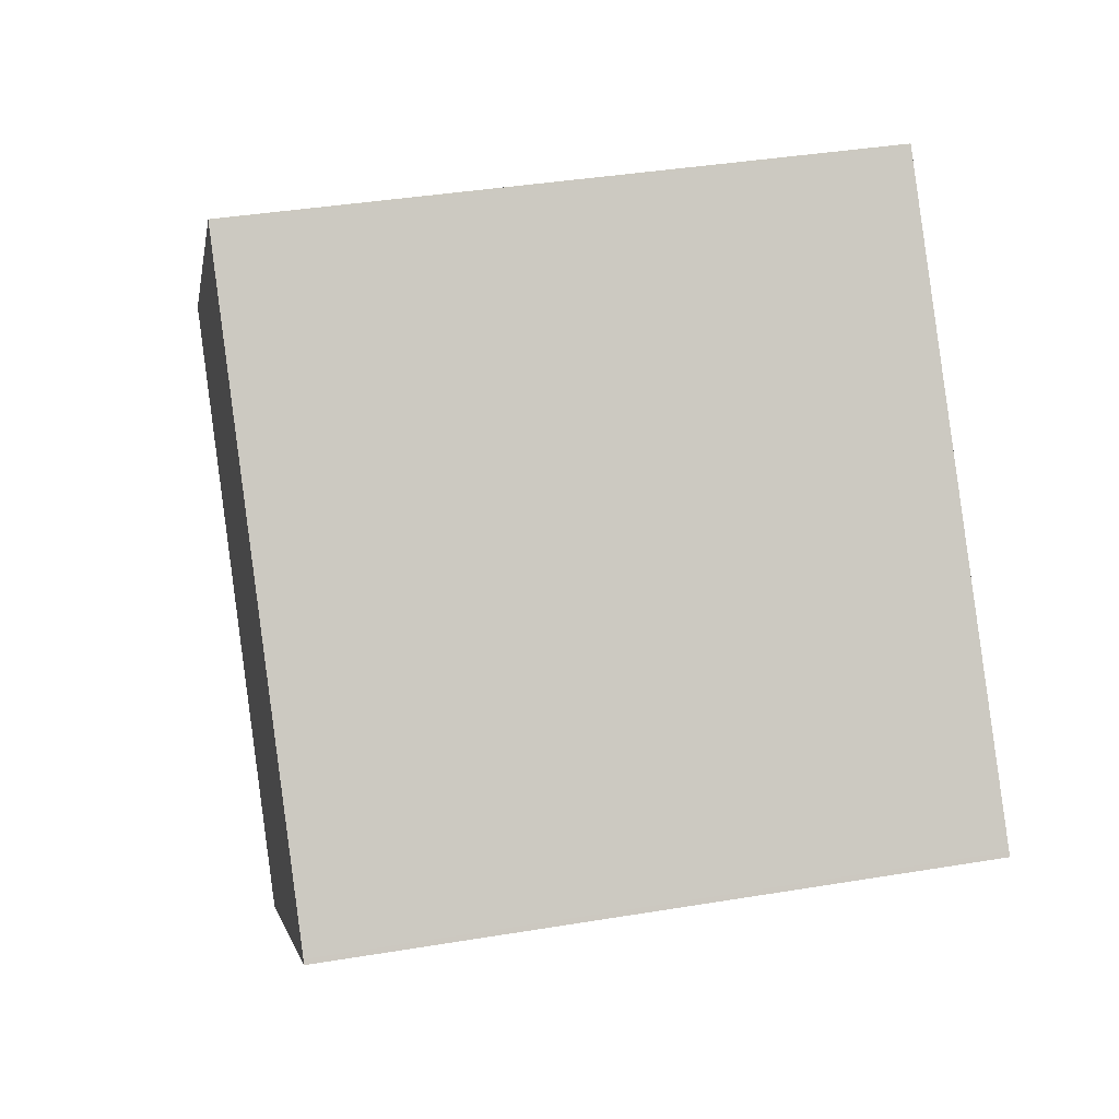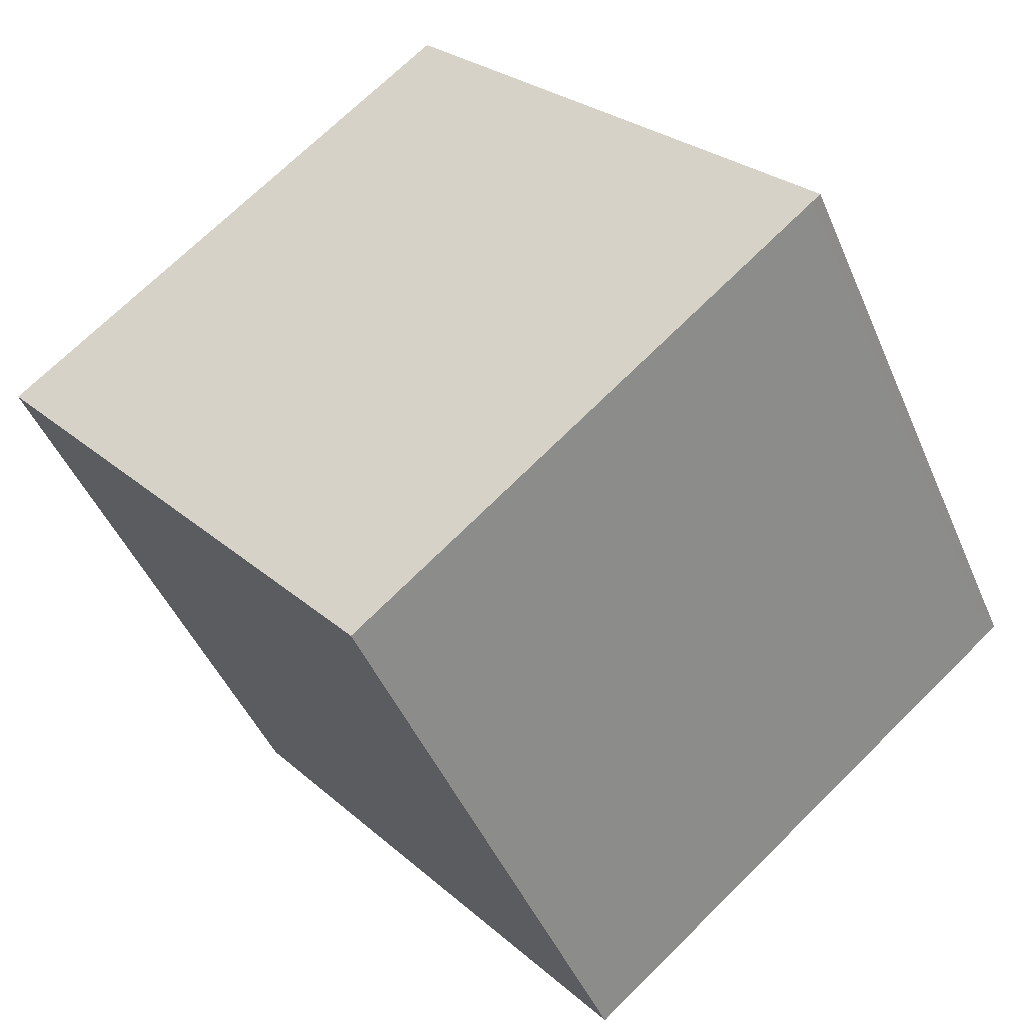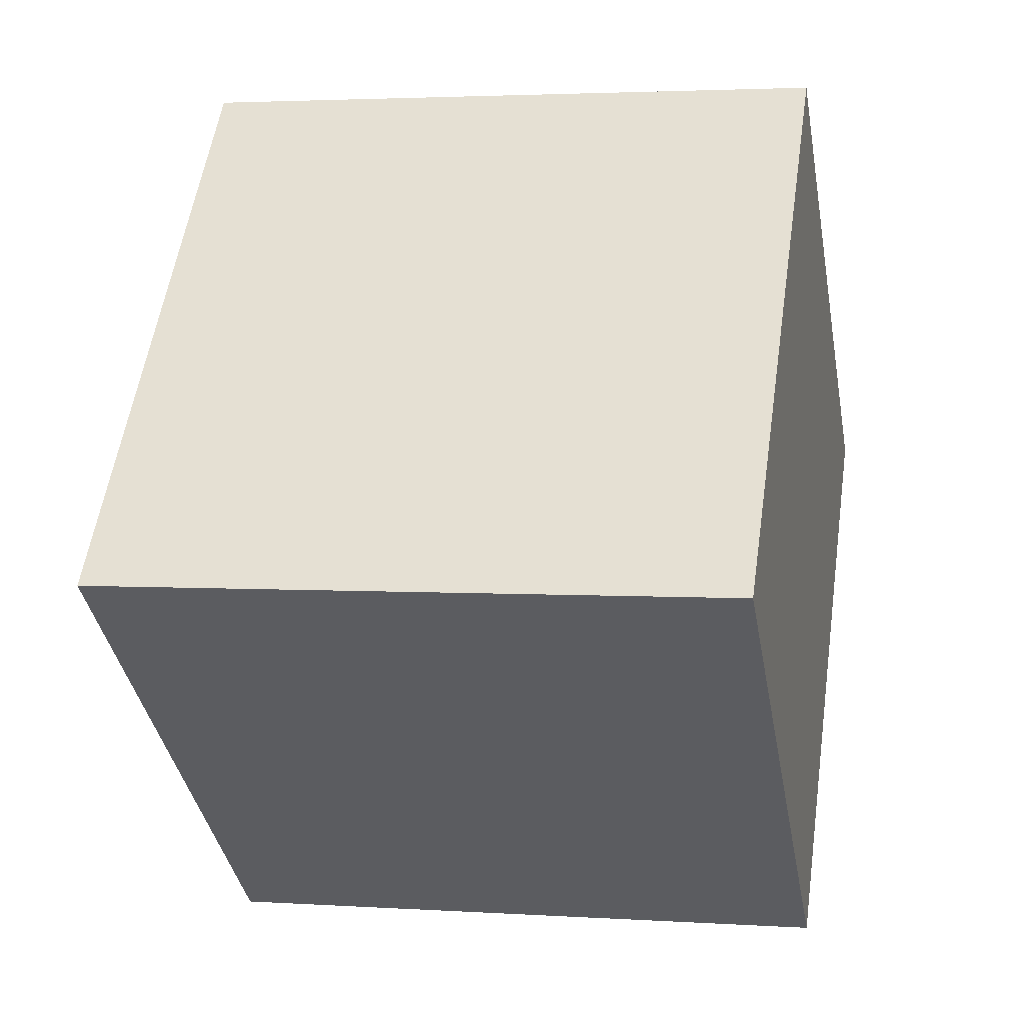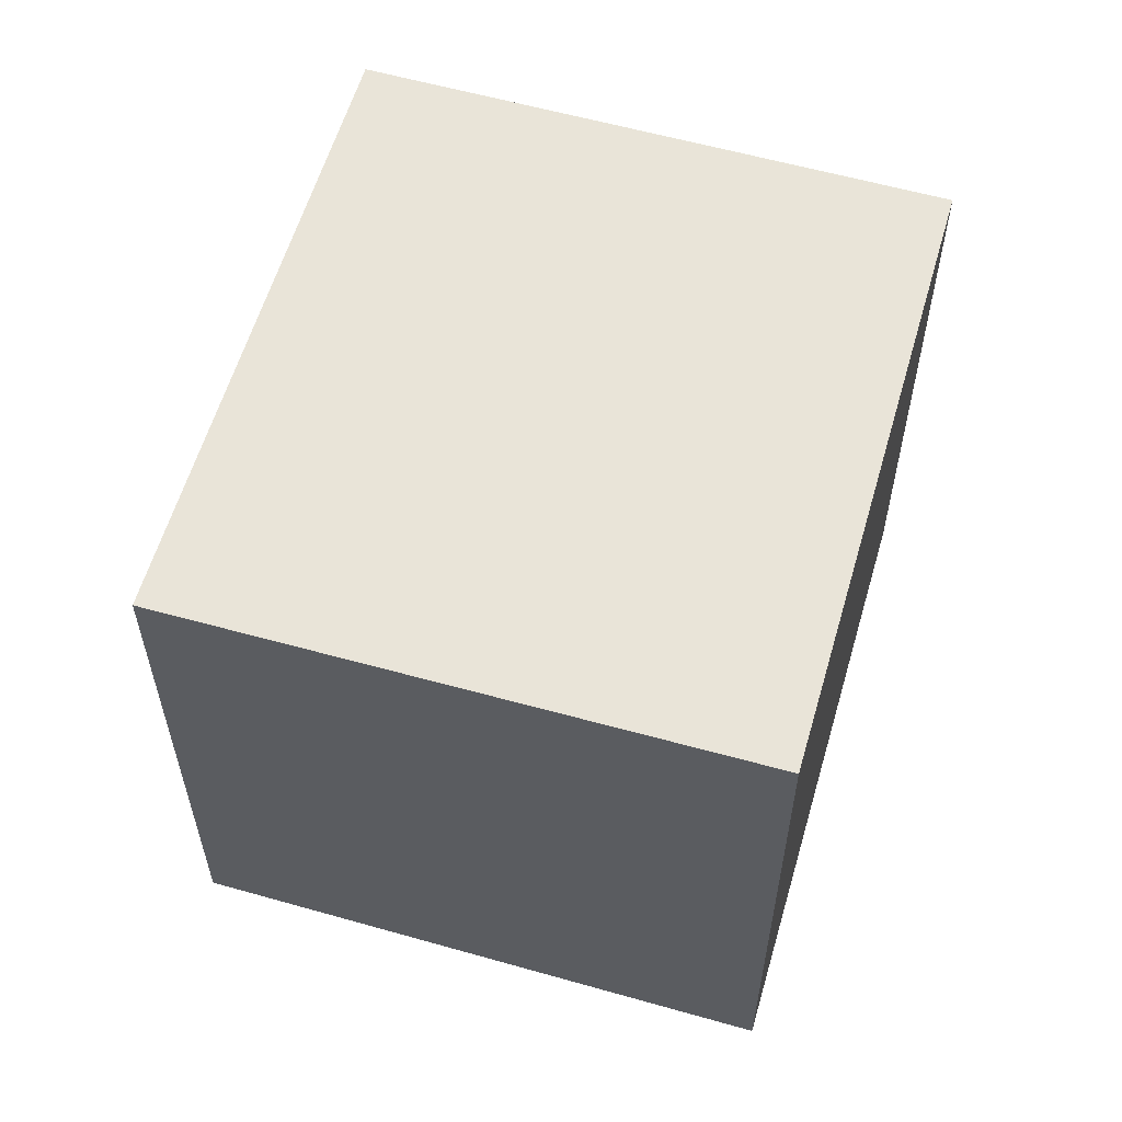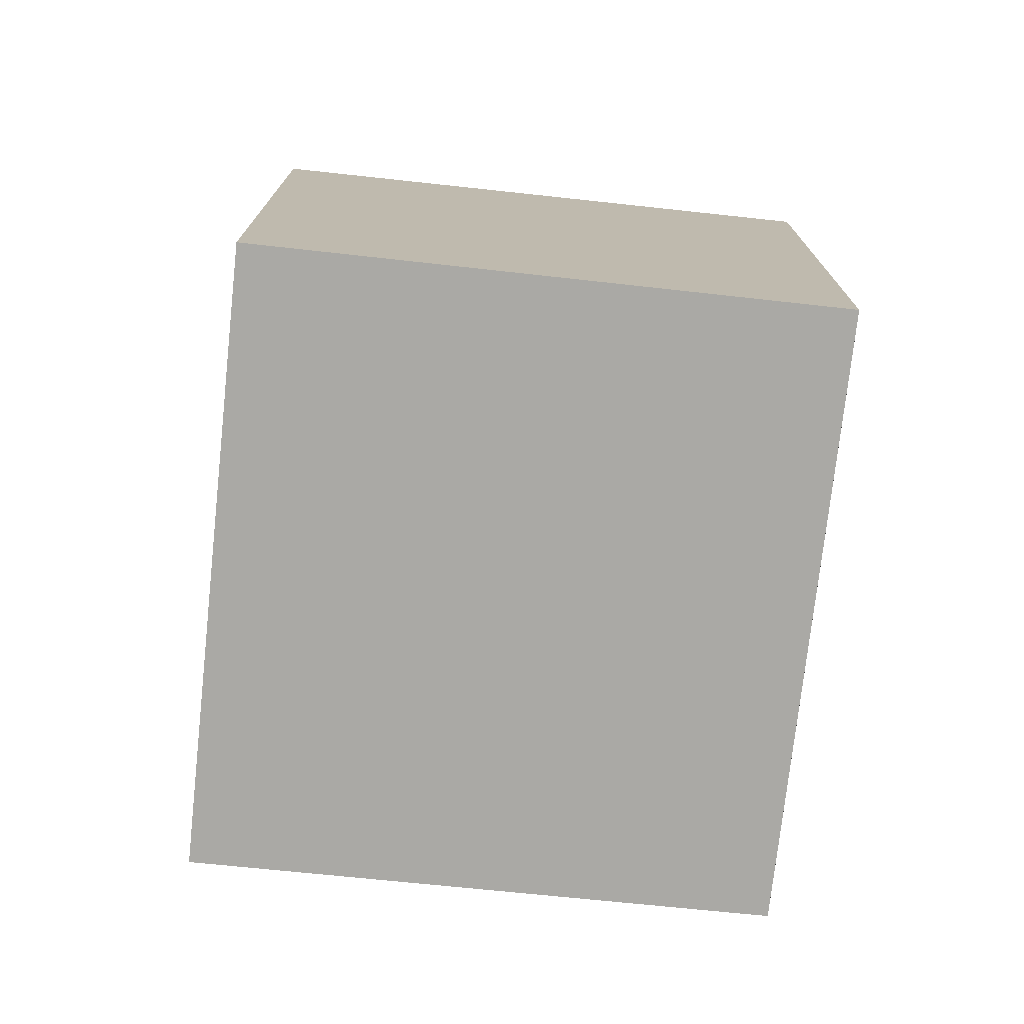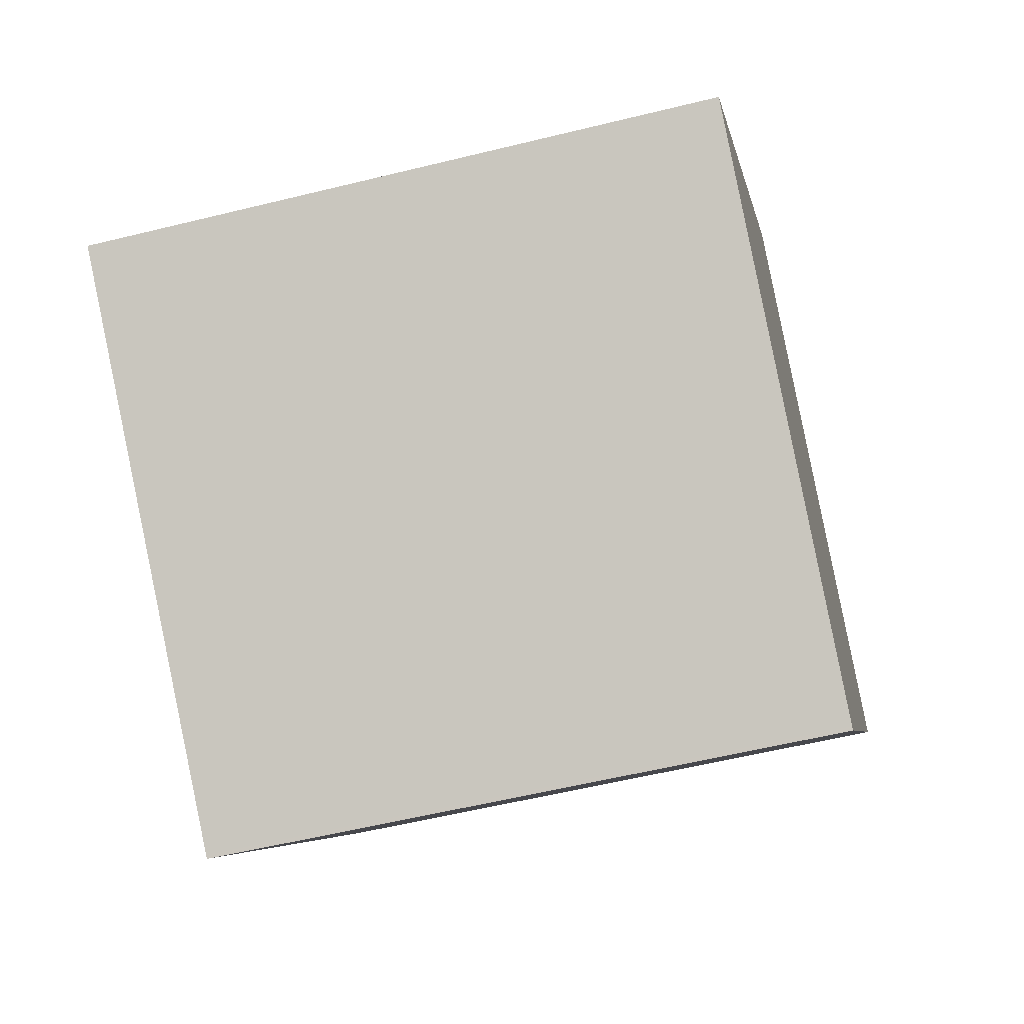
<metadata>
{"format":"obj","ext":"obj","renderer":"f3d","projection":"perspective","resolution":1024,"background":"white","views":[{"elev":38.0,"azim":78.0,"up":"+Y"},{"elev":-46.2,"azim":22.3,"up":"+Y"},{"elev":2.9,"azim":102.7,"up":"+Y"},{"elev":59.8,"azim":56.2,"up":"+Z"},{"elev":-75.3,"azim":33.7,"up":"+Z"},{"elev":-56.3,"azim":104.5,"up":"+Y"}]}
</metadata>
<code>
v -1845 -1335 2.876
v -1843 -1333 2.92
v -1841 -1336 2.931
v -1843 -1338 2.886
v -1843 -1333 2.92
v -1845 -1335 2.876
v -1841 -1336 2.93
v -1843 -1333 2.92
v -1843 -1333 2.92
v -1845 -1335 2.877
v -1843 -1338 2.886
v -1841 -1336 2.93
v -1843 -1338 2.886
v -1844 -1338 2.886
v -1841 -1336 2.931
v -1843 -1333 2.92
v -1845 -1335 2.876
v -1845 -1335 4.441e-16
v -1843 -1333 4.441e-16
v -1843 -1333 2.92
v -1843 -1333 2.92
v -1843 -1333 0
v -1843 -1333 0
v -1841 -1336 2.93
v -1841 -1336 2.931
v -1841 -1336 -4.441e-16
v -1841 -1336 0
v -1844 -1338 2.886
v -1843 -1338 2.886
v -1843 -1338 4.441e-16
v -1844 -1338 4.441e-16
v -1841 -1336 2.931
v -1843 -1333 2.92
v -1843 -1333 0
v -1841 -1336 0
v -1845 -1335 2.876
v -1845 -1335 2.876
v -1845 -1335 0
v -1845 -1335 4.441e-16
v -1843 -1338 2.886
v -1841 -1336 2.93
v -1841 -1336 0
v -1843 -1338 0
v -1843 -1333 2.92
v -1843 -1333 2.92
v -1843 -1333 4.441e-16
v -1843 -1333 0
v -1845 -1335 2.876
v -1845 -1335 2.877
v -1845 -1335 -4.441e-16
v -1845 -1335 0
v -1843 -1338 2.886
v -1843 -1338 2.886
v -1843 -1338 0
v -1843 -1338 4.441e-16
v -1845 -1335 2.877
v -1844 -1338 2.886
v -1844 -1338 4.441e-16
v -1845 -1335 -4.441e-16
v -1841 -1336 2.931
v -1841 -1336 2.931
v -1841 -1336 0
v -1841 -1336 -4.441e-16
v -1845 -1335 0
v -1843 -1333 0
v -1841 -1336 0
v -1843 -1338 0
f 9 2 5 8
f 12 8 5 15
f 14 10 13
f 8 6 1 9
f 13 10 6 8 12
f 12 7 11 13
f 13 11 4 14
f 15 3 7 12
f 17 18 19 16
f 21 22 23 20
f 25 26 27 24
f 29 30 31 28
f 33 34 35 32
f 37 38 39 36
f 41 42 43 40
f 45 46 47 44
f 49 50 51 48
f 53 54 55 52
f 57 58 59 56
f 61 62 63 60
f 65 66 67 64

</code>
